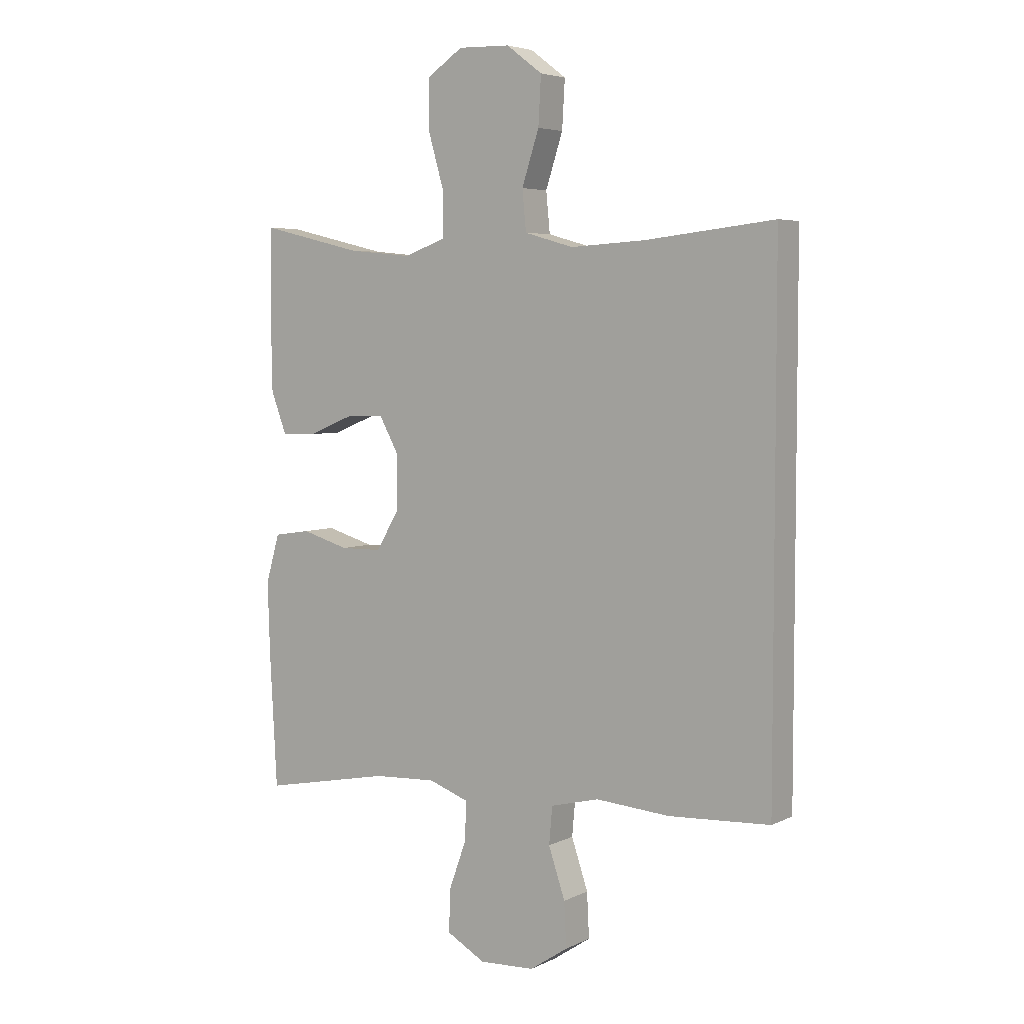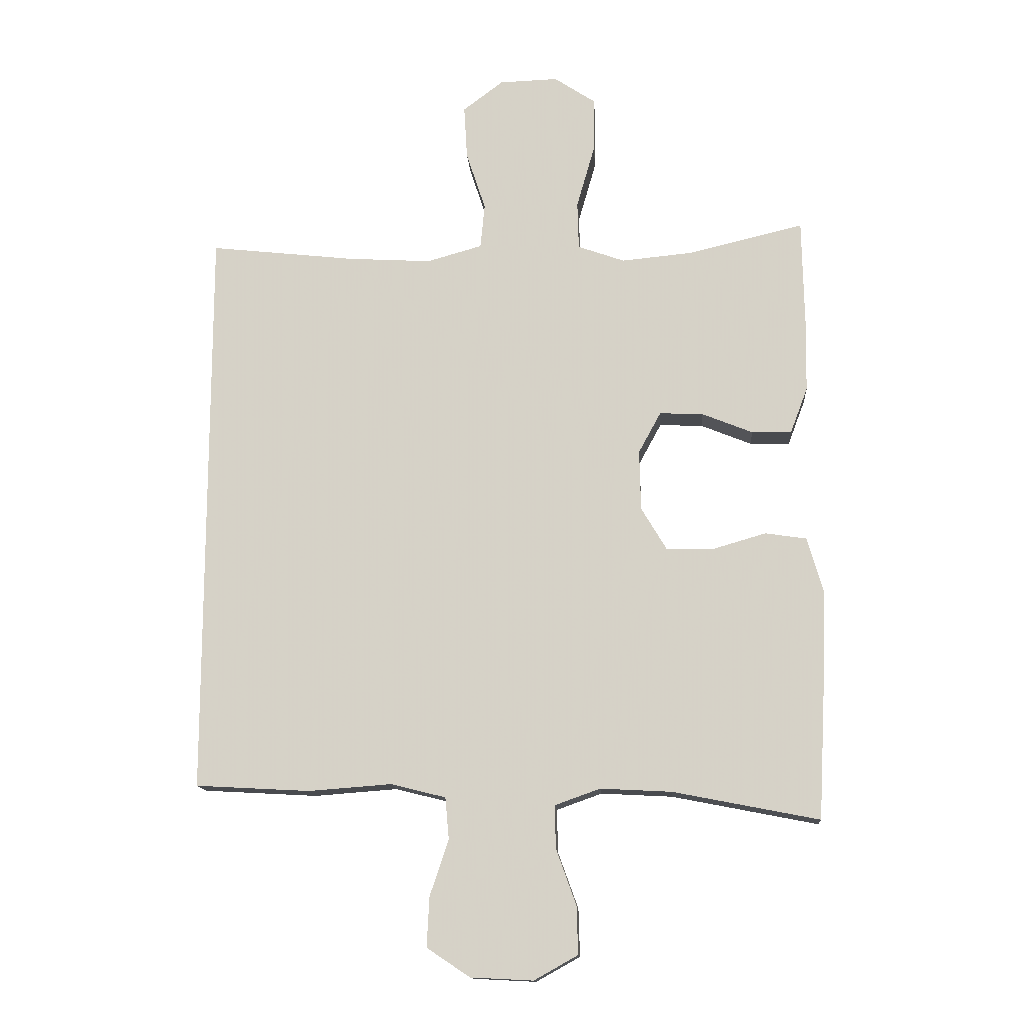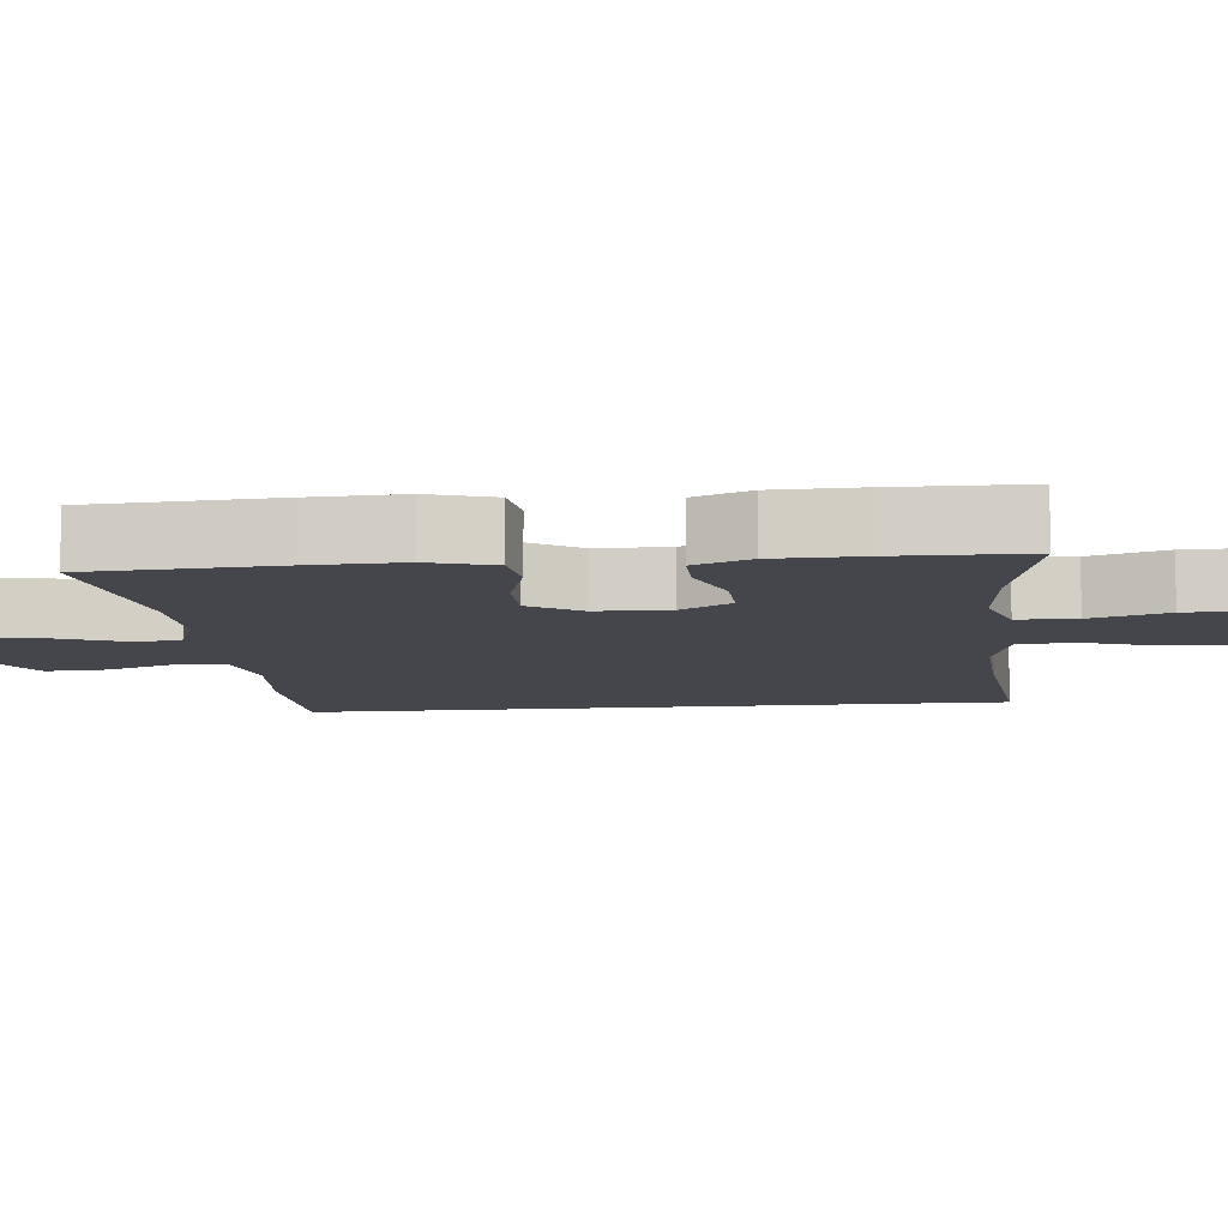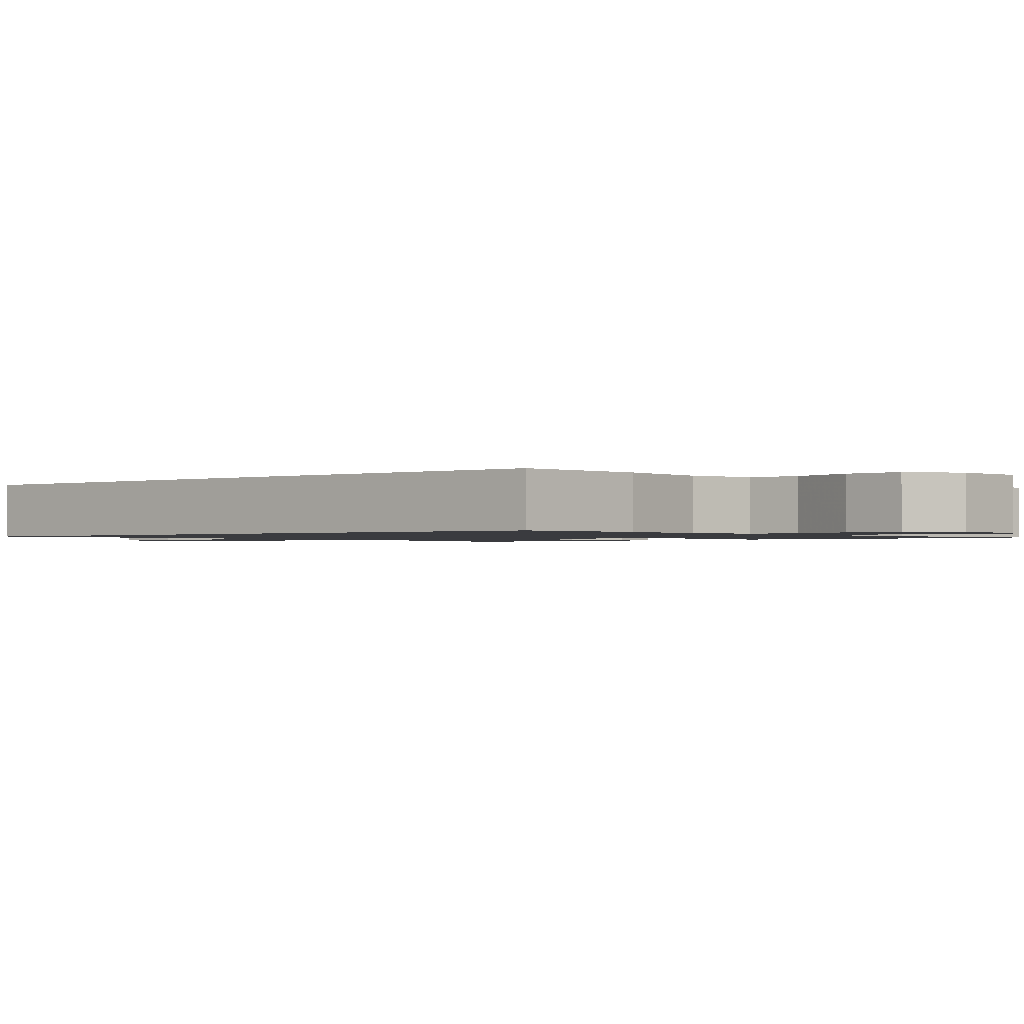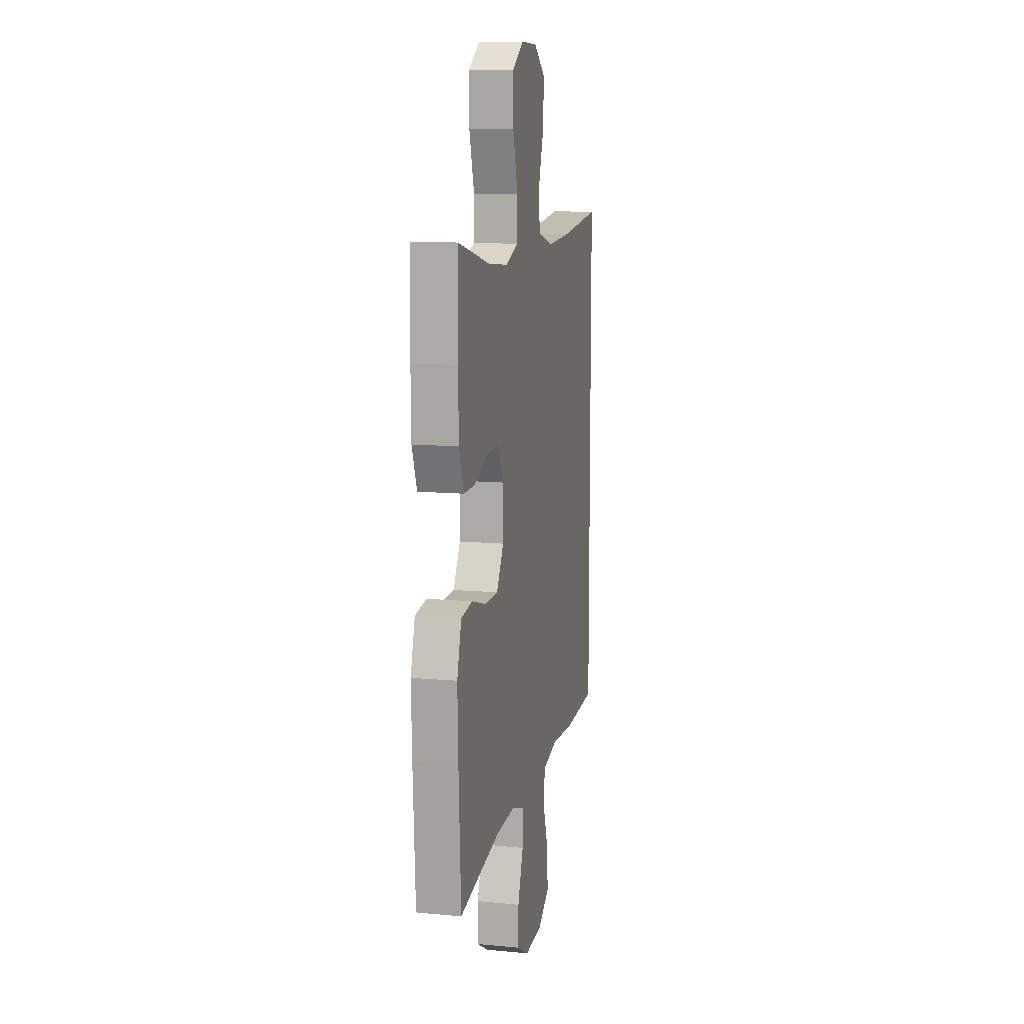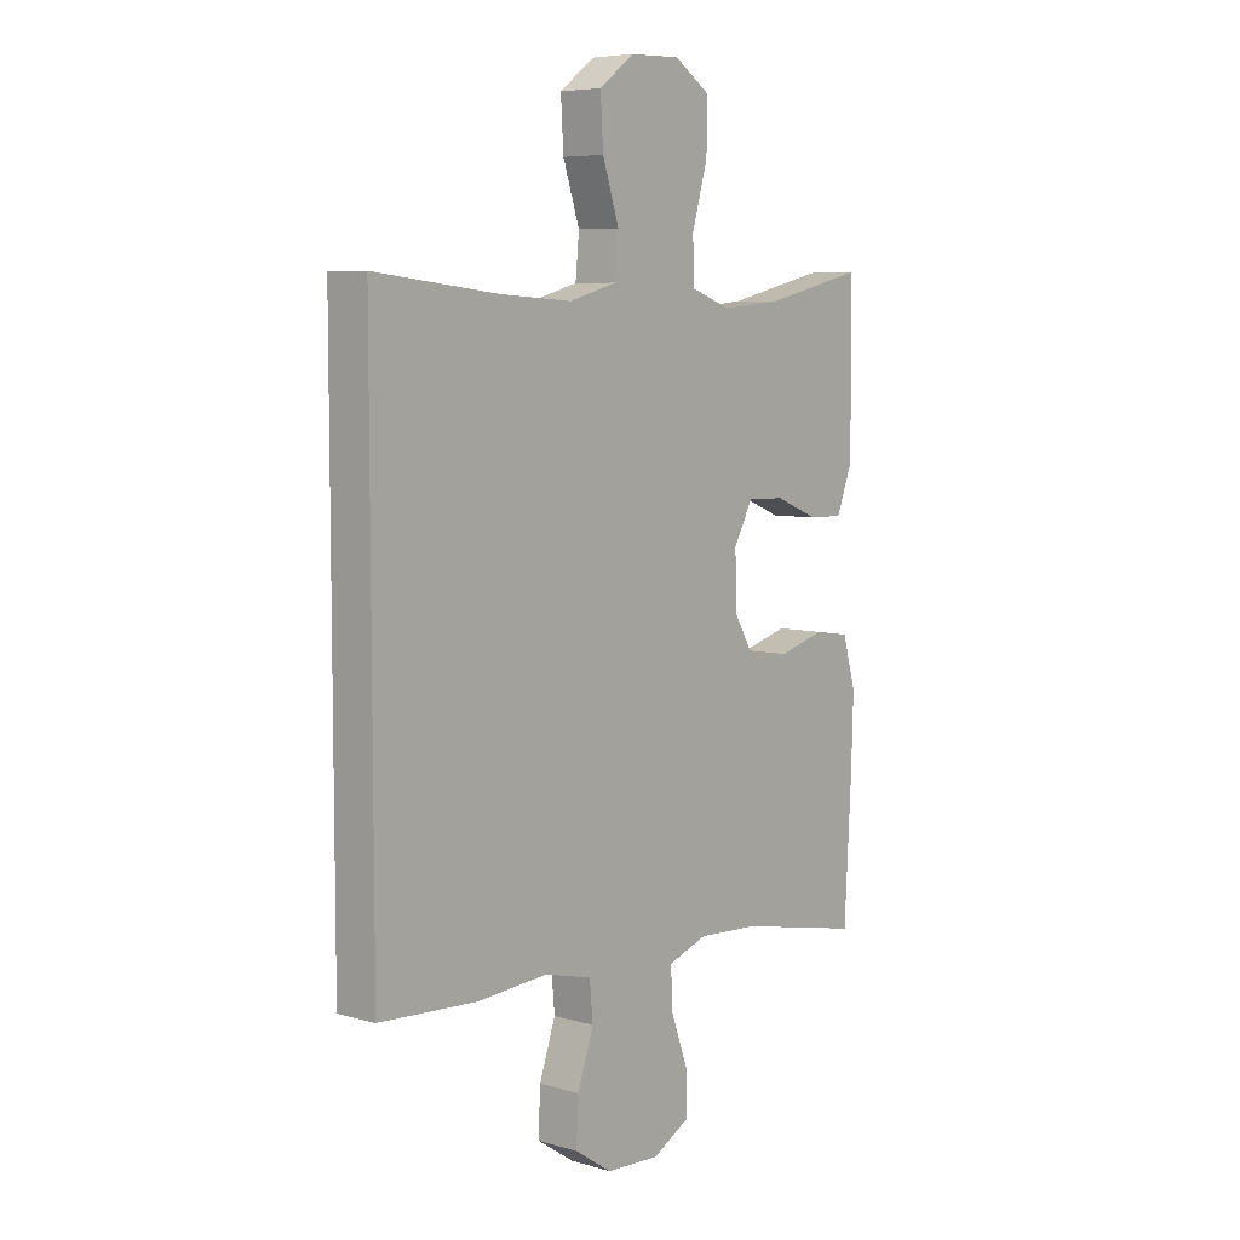
<metadata>
{"format":"obj","ext":"obj","renderer":"f3d","projection":"perspective","resolution":1024,"background":"white","views":[{"elev":5.0,"azim":34.5,"up":"+Z"},{"elev":-14.0,"azim":-175.9,"up":"+Z"},{"elev":-10.1,"azim":-84.3,"up":"+Y"},{"elev":-1.2,"azim":130.6,"up":"+Y"},{"elev":11.3,"azim":-77.1,"up":"+Z"},{"elev":6.6,"azim":130.4,"up":"+Z"}]}
</metadata>
<code>
v 0.5 0.07 0.487
v 0.5 0.07 -0.438
v 0.317 0.07 -0.448
v 0.184 0.07 -0.438
v 0.096 0.07 -0.46
v 0.09 0.07 -0.527
v 0.12 0.07 -0.616
v 0.124 0.07 -0.696
v 0.055 0.07 -0.742
v -0.045 0.07 -0.747
v -0.115 0.07 -0.708
v -0.113 0.07 -0.632
v -0.081 0.07 -0.543
v -0.079 0.07 -0.474
v -0.152 0.07 -0.448
v -0.266 0.07 -0.454
v -0.5 0.07 -0.5
v -0.513 0.07 -0.26
v -0.517 0.07 -0.131
v -0.492 0.07 -0.044
v -0.426 0.07 -0.034
v -0.34 0.07 -0.059
v -0.265 0.07 -0.058
v -0.224 0.07 0.011
v -0.222 0.07 0.108
v -0.258 0.07 0.174
v -0.328 0.07 0.171
v -0.409 0.07 0.138
v -0.473 0.07 0.137
v -0.501 0.07 0.211
v -0.503 0.07 0.328
v -0.5 0.07 0.5
v -0.315 0.07 0.456
v -0.2 0.07 0.445
v -0.125 0.07 0.472
v -0.123 0.07 0.549
v -0.152 0.07 0.65
v -0.153 0.07 0.739
v -0.087 0.07 0.783
v 0.007 0.07 0.78
v 0.072 0.07 0.731
v 0.067 0.07 0.645
v 0.036 0.07 0.55
v 0.043 0.07 0.478
v 0.132 0.07 0.453
v 0.267 0.07 0.461
v 0.5 0 0.487
v 0.5 0 -0.438
v 0.317 0 -0.448
v 0.184 0 -0.438
v 0.096 0 -0.46
v 0.09 0 -0.527
v 0.12 0 -0.616
v 0.124 0 -0.696
v 0.055 0 -0.742
v -0.045 0 -0.747
v -0.115 0 -0.708
v -0.113 0 -0.632
v -0.081 0 -0.543
v -0.079 0 -0.474
v -0.152 0 -0.448
v -0.266 0 -0.454
v -0.5 0 -0.5
v -0.513 0 -0.26
v -0.517 0 -0.131
v -0.492 0 -0.044
v -0.426 0 -0.034
v -0.34 0 -0.059
v -0.265 0 -0.058
v -0.224 0 0.011
v -0.222 0 0.108
v -0.258 0 0.174
v -0.328 0 0.171
v -0.409 0 0.138
v -0.473 0 0.137
v -0.501 0 0.211
v -0.503 0 0.328
v -0.5 0 0.5
v -0.315 0 0.456
v -0.2 0 0.445
v -0.125 0 0.472
v -0.123 0 0.549
v -0.152 0 0.65
v -0.153 0 0.739
v -0.087 0 0.783
v 0.007 0 0.78
v 0.072 0 0.731
v 0.067 0 0.645
v 0.036 0 0.55
v 0.043 0 0.478
v 0.132 0 0.453
v 0.267 0 0.461
f 41 42 43
f 40 41 43
f 39 40 43
f 38 39 43
f 37 38 43
f 36 37 43
f 35 36 43 44
f 34 35 44 45
f 31 32 33
f 30 31 33
f 29 30 33
f 28 29 33
f 27 28 33
f 26 27 33 34
f 25 26 34 45
f 20 21 22
f 19 20 22
f 18 19 22
f 17 18 22
f 16 17 22
f 15 16 22 23
f 14 15 23 24
f 11 12 13
f 10 11 13
f 9 10 13
f 8 9 13
f 7 8 13
f 6 7 13
f 5 6 13 14
f 25 45 46
f 24 25 46
f 14 24 46
f 5 14 46
f 4 5 46
f 3 4 46
f 2 3 46
f 1 2 46
f 89 88 87
f 89 87 86
f 89 86 85
f 89 85 84
f 89 84 83
f 89 83 82
f 90 89 82 81
f 91 90 81 80
f 79 78 77
f 79 77 76
f 79 76 75
f 79 75 74
f 79 74 73
f 80 79 73 72
f 91 80 72 71
f 68 67 66
f 68 66 65
f 68 65 64
f 68 64 63
f 68 63 62
f 69 68 62 61
f 70 69 61 60
f 59 58 57
f 59 57 56
f 59 56 55
f 59 55 54
f 59 54 53
f 59 53 52
f 60 59 52 51
f 92 91 71
f 92 71 70
f 92 70 60
f 92 60 51
f 92 51 50
f 92 50 49
f 92 49 48
f 92 48 47
f 1 47 48 2
f 2 48 49 3
f 3 49 50 4
f 4 50 51 5
f 5 51 52 6
f 6 52 53 7
f 7 53 54 8
f 8 54 55 9
f 9 55 56 10
f 10 56 57 11
f 11 57 58 12
f 12 58 59 13
f 13 59 60 14
f 14 60 61 15
f 15 61 62 16
f 16 62 63 17
f 17 63 64 18
f 18 64 65 19
f 19 65 66 20
f 20 66 67 21
f 21 67 68 22
f 22 68 69 23
f 23 69 70 24
f 24 70 71 25
f 25 71 72 26
f 26 72 73 27
f 27 73 74 28
f 28 74 75 29
f 29 75 76 30
f 30 76 77 31
f 31 77 78 32
f 32 78 79 33
f 33 79 80 34
f 34 80 81 35
f 35 81 82 36
f 36 82 83 37
f 37 83 84 38
f 38 84 85 39
f 39 85 86 40
f 40 86 87 41
f 41 87 88 42
f 42 88 89 43
f 43 89 90 44
f 44 90 91 45
f 45 91 92 46
f 46 92 47 1

</code>
